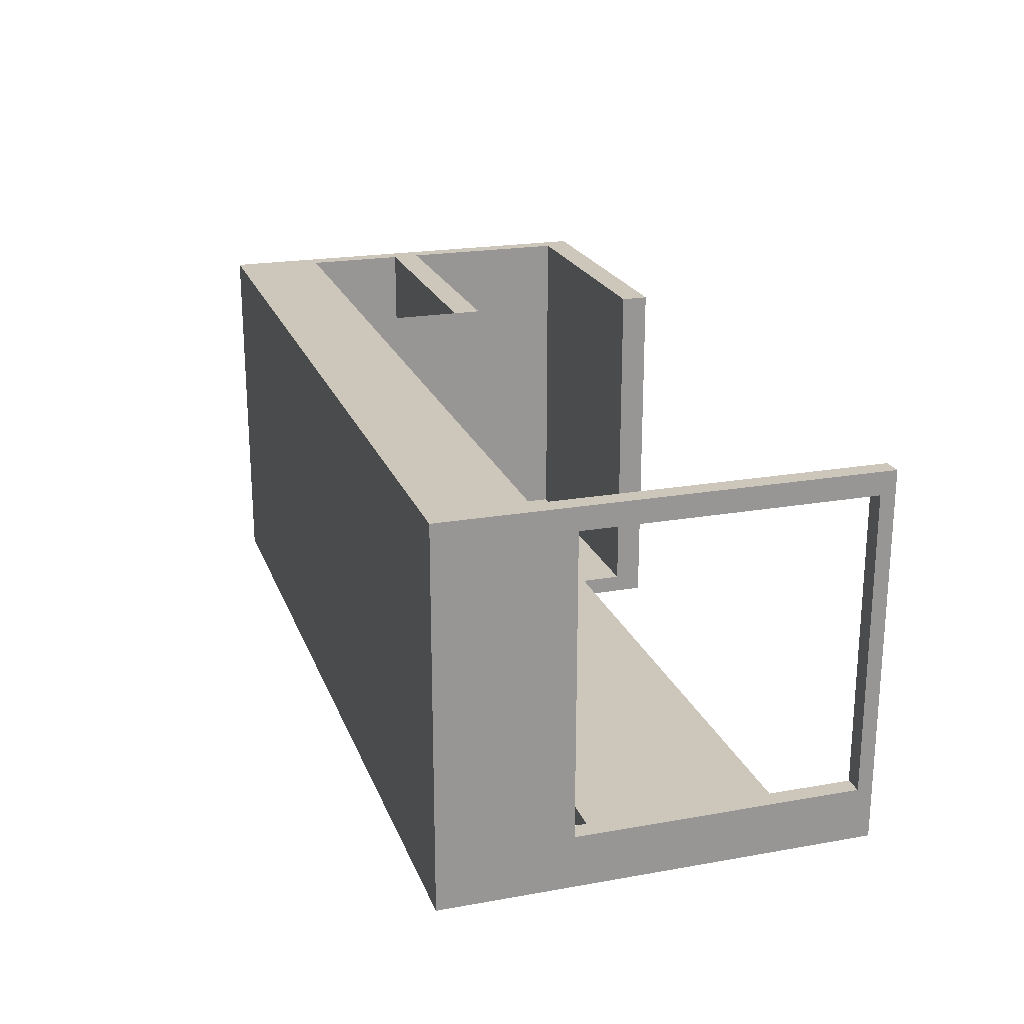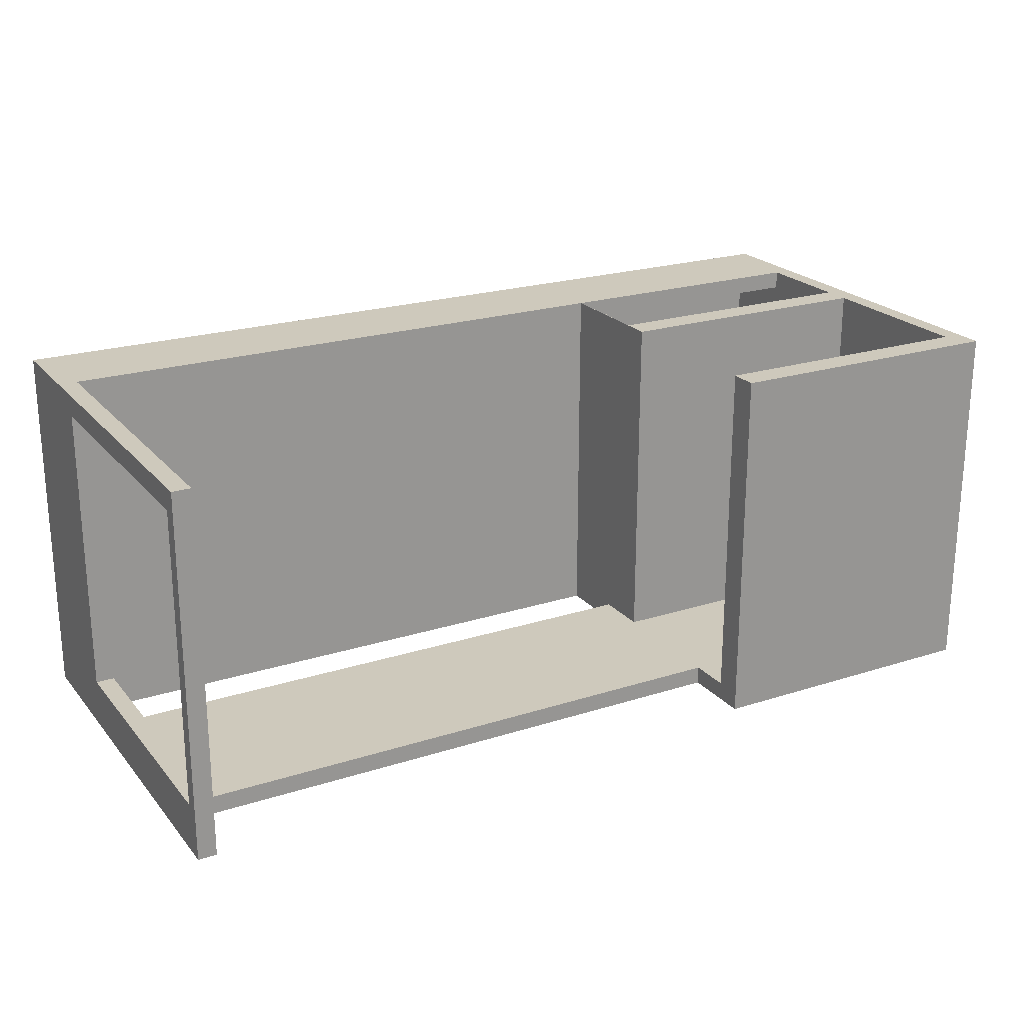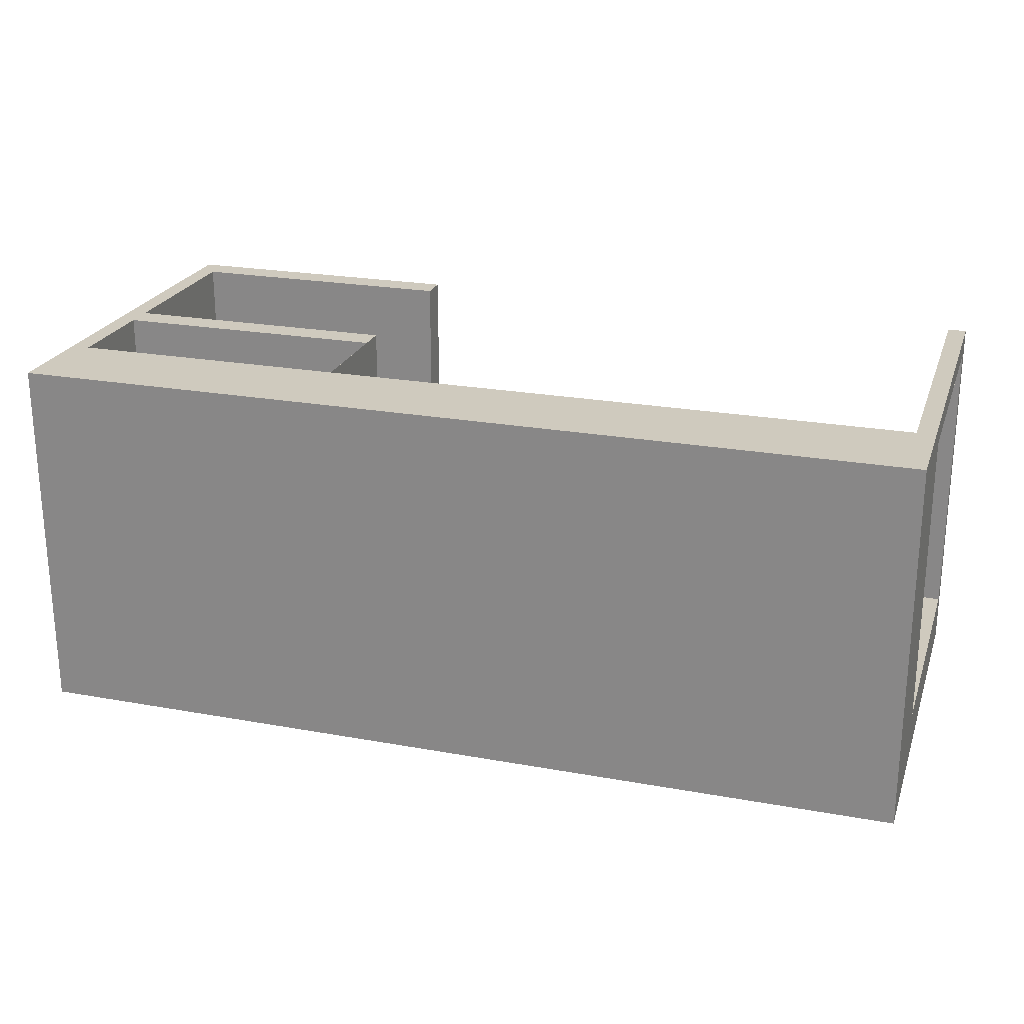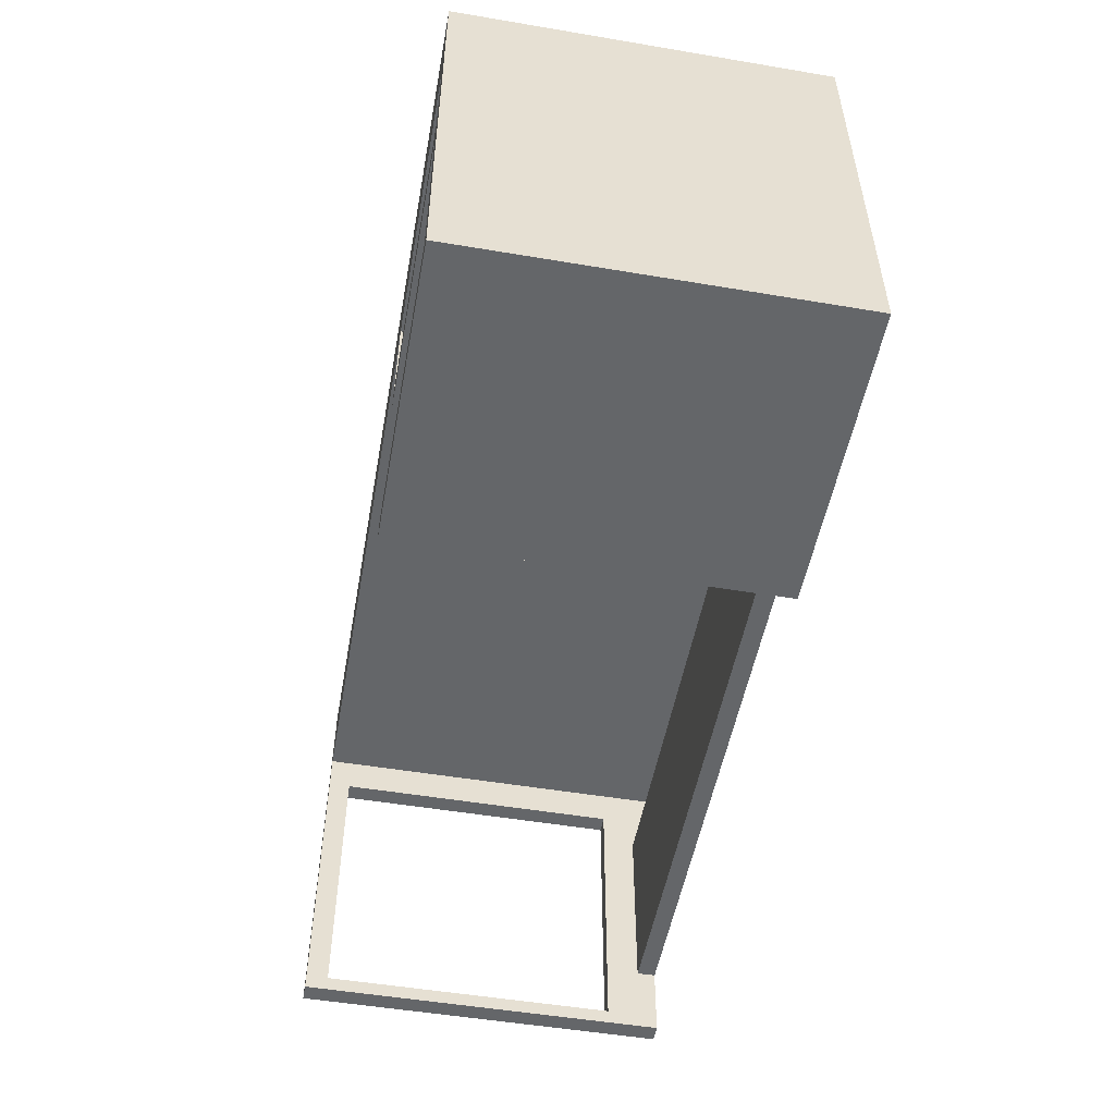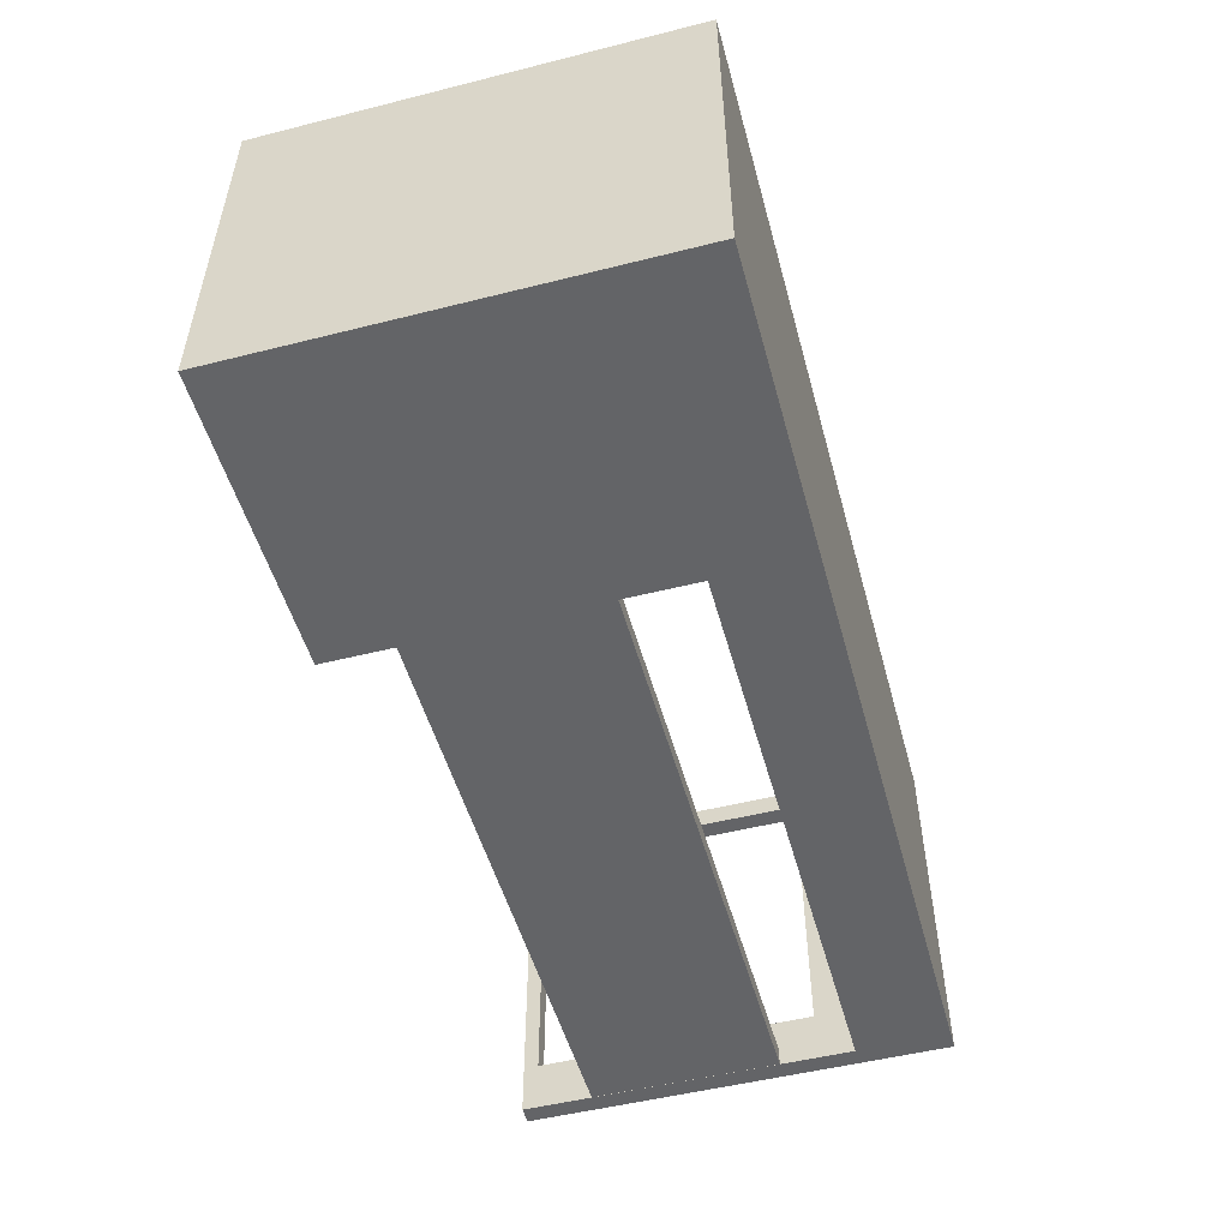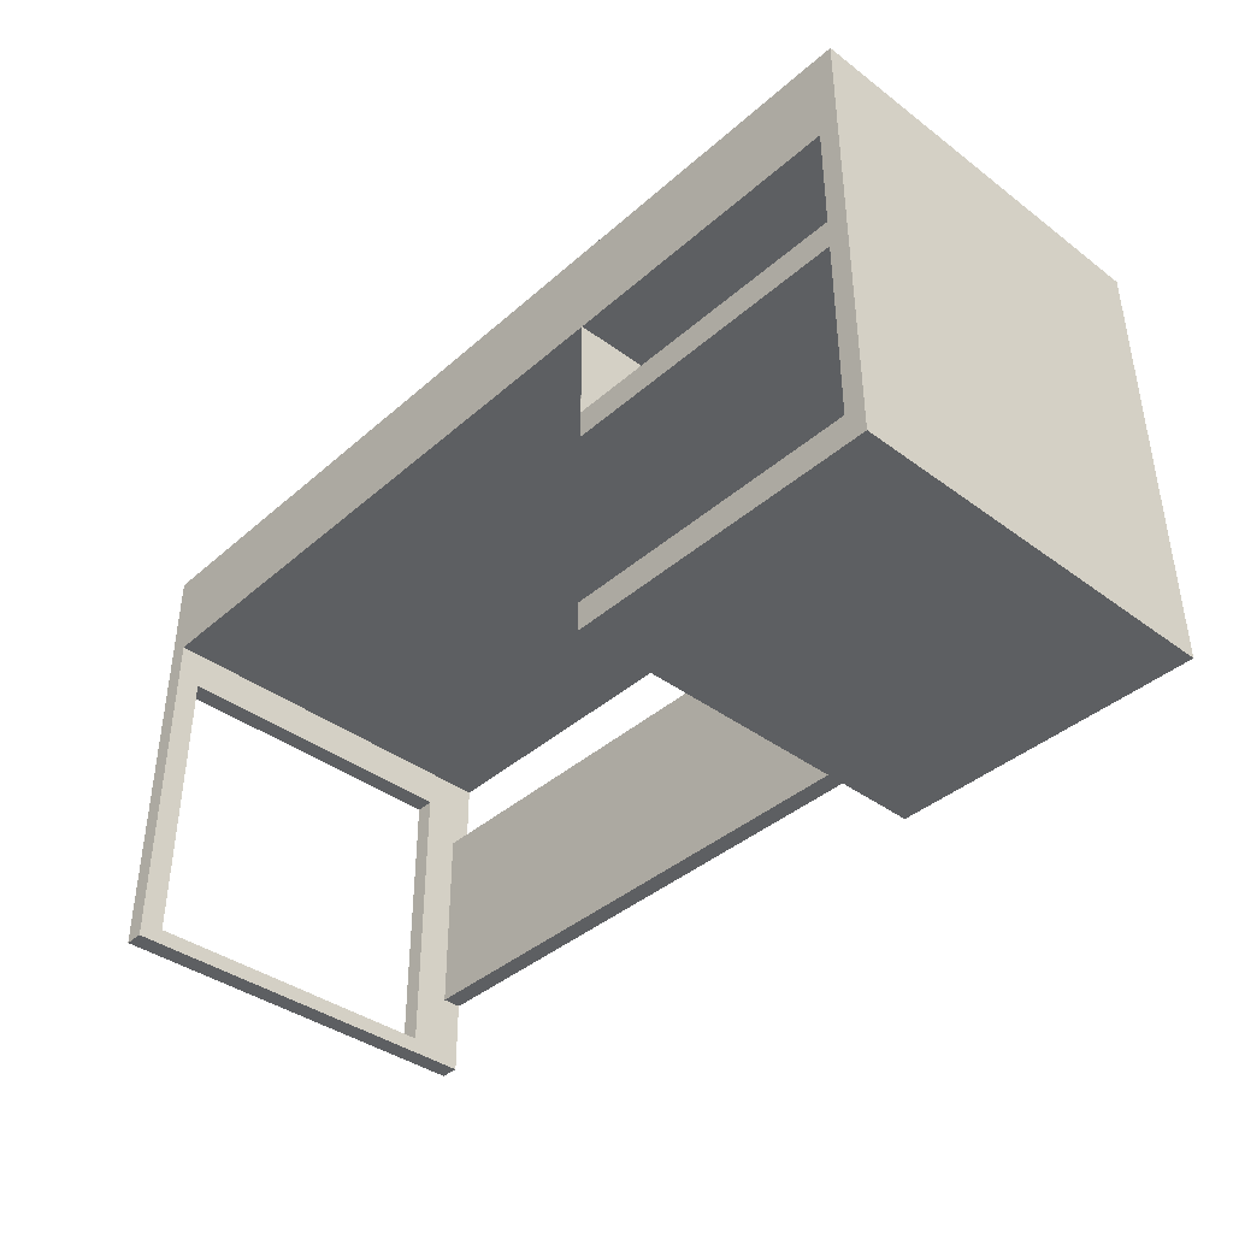
<metadata>
{"format":"obj","ext":"obj","renderer":"f3d","projection":"perspective","resolution":1024,"background":"white","views":[{"elev":21.5,"azim":-107.4,"up":"+Z"},{"elev":22.3,"azim":-29.0,"up":"+Z"},{"elev":23.2,"azim":-162.9,"up":"+Z"},{"elev":-51.7,"azim":79.7,"up":"+Y"},{"elev":-51.2,"azim":105.3,"up":"+Z"},{"elev":-39.5,"azim":47.3,"up":"+Y"}]}
</metadata>
<code>
v 19.99 -9.883 -22.5
v 19.99 -9.9 -22.5
v 19.99 -9.9 22.5
v 19.99 -9.883 22.5
v 20 -20 -22.52
v 19.99 -20 -22.52
v 19.99 -10 -22.52
v 20 -10 -22.52
v 20 -9.883 -22.5
v 19.99 -9.883 -22.5
v 19.99 -9.883 22.5
v 20 -9.883 22.5
v 19.99 -20 -22.5
v 19.99 -27.5 -22.5
v 19.99 -27.5 25
v 19.99 -10 25
v 19.99 -10 -22.52
v 19.99 -20 -22.52
v 19.99 -20 -22.5
v 19.99 -20 -22.52
v 20 -20 -22.52
v 20 -20 -25
v -59.97 -20 -25
v -59.97 -20 -22.5
v 57.5 -27.5 -22.5
v 19.99 -27.5 -22.5
v 19.99 -20 -22.5
v -59.97 -20 -22.5
v -59.97 -45.42 -22.5
v 20 -45.42 -22.5
v 20 -51.25 -22.5
v 57.5 -51.25 -22.5
v 19.99 -9.9 -22.5
v 19.99 -9.883 -22.5
v 20 -9.883 -22.5
v 20 -23.75 -22.5
v 57.5 -23.75 -22.5
v 57.5 0 -22.5
v -59.9 0 -22.5
v -59.9 -9.9 -22.5
v 20 -20 -22.52
v 20 -10 -22.52
v 20 -10 -25
v 20 -20 -25
v 20 -10 25
v 20 -10 22.5
v 57.5 -10 22.5
v 57.5 -10 25
v 20 -10 -22.52
v 19.99 -10 -22.52
v 19.99 -10 25
v -60 -10 25
v -60 -10 -25
v 20 -10 -25
v -60 -53 -18
v -60 -15 -18
v -62.5 -15 -18
v -62.5 -53 -18
v -60 -15 -18
v -60 -15 22
v -62.5 -15 22
v -62.5 -15 -18
v -60 -15 22
v -60 -53 22
v -62.5 -53 22
v -62.5 -15 22
v -60 -53 22
v -60 -53 -18
v -62.5 -53 -18
v -62.5 -53 22
v -60 -55 -25
v -60 -55 25
v -62.5 -55 25
v -62.5 -55 -25
v -62.5 -53 -18
v -62.5 -15 -18
v -62.5 -15 22
v -62.5 -53 22
v -62.5 -55 -25
v -62.5 -55 25
v -62.5 2.5 25
v -62.5 2.5 -25
v -60 -15 -18
v -60 -53 -18
v -60 -53 22
v -60 -15 22
v -60 -10 -25
v -60 -10 25
v -60 -55 25
v -60 -55 -25
v -59.97 -20 -22.5
v -59.97 -20 -25
v -59.97 -45.42 -25
v -59.97 -45.42 -22.5
v -59.97 -45.42 -22.5
v -59.97 -45.42 -25
v 20 -45.42 -25
v 20 -45.42 -22.5
v 20 -23.75 -22.5
v 20 -9.883 -22.5
v 20 -9.883 22.5
v 20 -10 22.5
v 20 -10 25
v 20 -23.75 25
v 19.99 -9.9 22.5
v 19.99 -9.9 -22.5
v -59.9 -9.9 -22.5
v -59.9 -9.9 22.5
v 19.99 -9.883 22.5
v 19.99 -9.9 22.5
v -59.9 -9.9 22.5
v -59.9 0 22.5
v 57.5 0 22.5
v 57.5 -10 22.5
v 20 -10 22.5
v 20 -9.883 22.5
v -59.9 -9.9 22.5
v -59.9 -9.9 -22.5
v -59.9 0 -22.5
v -59.9 0 22.5
v 57.5 -10 25
v 57.5 -10 22.5
v 57.5 0 22.5
v 57.5 0 -22.5
v 57.5 -23.75 -22.5
v 57.5 -23.75 25
v -59.9 0 22.5
v -59.9 0 -22.5
v 57.5 0 -22.5
v 57.5 0 22.5
v 20 -45.42 -22.5
v 20 -45.42 -25
v 20 -55 -25
v 20 -55 25
v 20 -51.25 25
v 20 -51.25 -22.5
v 20 -23.75 -22.5
v 20 -23.75 25
v 57.5 -23.75 25
v 57.5 -23.75 -22.5
v 19.99 -27.5 -22.5
v 57.5 -27.5 -22.5
v 57.5 -27.5 25
v 19.99 -27.5 25
v 20 -51.25 -22.5
v 20 -51.25 25
v 57.5 -51.25 25
v 57.5 -51.25 -22.5
v 57.5 -51.25 25
v 57.5 -27.5 25
v 57.5 -27.5 -22.5
v 57.5 -51.25 -22.5
v 60 -55 25
v 20 -55 25
v 20 -55 -25
v 60 -55 -25
v 19.99 -27.5 25
v 57.5 -27.5 25
v 57.5 -51.25 25
v 20 -51.25 25
v 20 -55 25
v 60 -55 25
v 60 2.5 25
v -62.5 2.5 25
v -62.5 -55 25
v -60 -55 25
v -60 -10 25
v 19.99 -10 25
v 20 -23.75 25
v 20 -10 25
v 57.5 -10 25
v 57.5 -23.75 25
v -59.97 -45.42 -25
v -59.97 -20 -25
v 20 -20 -25
v 20 -10 -25
v -60 -10 -25
v -60 -55 -25
v -62.5 -55 -25
v -62.5 2.5 -25
v 60 2.5 -25
v 60 -55 -25
v 20 -55 -25
v 20 -45.42 -25
v 60 -55 -25
v 60 2.5 -25
v 60 2.5 25
v 60 -55 25
v 60 2.5 25
v 60 2.5 -25
v -62.5 2.5 -25
v -62.5 2.5 25
g a2688934-e30c-11ea-8f36-54bf646e7e1f
f 2 3 1
f 1 3 4
g a26afa0c-e30c-11ea-8f32-54bf646e7e1f
f 6 7 5
f 5 7 8
g a26d1cde-e30c-11ea-941e-54bf646e7e1f
f 10 11 9
f 9 11 12
g a26f1890-e30c-11ea-88d7-54bf646e7e1f
f 14 15 13
f 13 15 16
f 13 16 17
f 17 18 13
g 9f907314-e30c-11ea-a080-54bf646e7e1f
f 19 20 24
f 24 20 23
f 23 20 22
f 22 20 21
g 9f558e36-e30c-11ea-ba40-54bf646e7e1f
f 32 25 30
f 30 25 26
f 30 26 29
f 29 26 28
f 28 26 27
f 30 31 32
g 9f52cf58-e30c-11ea-8321-54bf646e7e1f
f 33 34 40
f 40 34 39
f 39 34 38
f 38 34 35
f 38 35 37
f 37 35 36
g 9f9777cc-e30c-11ea-8897-54bf646e7e1f
f 42 43 41
f 41 43 44
g a022017a-e30c-11ea-9bb9-54bf646e7e1f
f 45 46 48
f 48 46 47
g 9fdbf954-e30c-11ea-85e8-54bf646e7e1f
f 49 50 54
f 54 50 53
f 53 50 52
f 52 50 51
g a1f4bb28-e30c-11ea-bfb0-54bf646e7e1f
f 55 56 58
f 58 56 57
g a1f68fd2-e30c-11ea-9de0-54bf646e7e1f
f 59 60 62
f 62 60 61
g a1f88ba4-e30c-11ea-a84f-54bf646e7e1f
f 63 64 66
f 66 64 65
g a1fa605c-e30c-11ea-9fb5-54bf646e7e1f
f 67 68 70
f 70 68 69
g a18d975c-e30c-11ea-abc1-54bf646e7e1f
f 71 72 74
f 74 72 73
g a190f2a4-e30c-11ea-9d50-54bf646e7e1f
f 76 79 75
f 75 79 80
f 75 80 78
f 78 80 77
f 77 80 81
f 77 81 76
f 76 81 82
f 76 82 79
g a19426e2-e30c-11ea-a665-54bf646e7e1f
f 84 90 83
f 83 90 87
f 83 87 88
f 90 84 89
f 89 84 85
f 89 85 86
f 89 86 88
f 88 86 83
g a137ff24-e30c-11ea-8611-54bf646e7e1f
f 91 92 94
f 94 92 93
g 9f92bcf8-e30c-11ea-bf5c-54bf646e7e1f
f 95 96 98
f 98 96 97
g a0d5e41c-e30c-11ea-8a93-54bf646e7e1f
f 104 99 102
f 102 99 100
f 102 100 101
f 102 103 104
g a0d91848-e30c-11ea-8228-54bf646e7e1f
f 105 106 108
f 108 106 107
g a023af2e-e30c-11ea-a538-54bf646e7e1f
f 110 111 109
f 109 111 112
f 109 112 113
f 109 113 116
f 116 113 114
f 116 114 115
g a076af42-e30c-11ea-ad7c-54bf646e7e1f
f 117 118 120
f 120 118 119
g 9f542eae-e30c-11ea-9f0b-54bf646e7e1f
f 121 122 126
f 126 122 125
f 125 122 124
f 124 122 123
g 9ef2b02e-e30c-11ea-b762-54bf646e7e1f
f 128 129 127
f 127 129 130
g 9f1ea0f6-e30c-11ea-a715-54bf646e7e1f
f 131 132 136
f 136 132 133
f 136 133 134
f 134 135 136
g 9f53927a-e30c-11ea-86b1-54bf646e7e1f
f 137 138 140
f 140 138 139
g 9f54cae4-e30c-11ea-b5c5-54bf646e7e1f
f 142 143 141
f 141 143 144
g 9f56517a-e30c-11ea-941a-54bf646e7e1f
f 145 146 148
f 148 146 147
g 9f56edb6-e30c-11ea-a35b-54bf646e7e1f
f 150 151 149
f 149 151 152
g 9f1f8b5c-e30c-11ea-96e1-54bf646e7e1f
f 154 155 153
f 153 155 156
g 9ef08d62-e30c-11ea-b785-54bf646e7e1f
f 168 157 169
f 169 157 158
f 169 158 172
f 172 158 163
f 172 163 171
f 171 163 170
f 170 163 168
f 170 168 169
f 163 158 162
f 162 158 159
f 162 159 161
f 161 159 160
f 163 164 168
f 168 164 167
f 167 164 165
f 167 165 166
g 9ef177e4-e30c-11ea-a27b-54bf646e7e1f
f 174 175 173
f 173 175 184
f 184 175 182
f 184 182 183
f 182 175 181
f 181 175 176
f 181 176 180
f 180 176 177
f 180 177 179
f 179 177 178
g 9ef1ecee-e30c-11ea-b8e3-54bf646e7e1f
f 186 187 185
f 185 187 188
g 9ef23b06-e30c-11ea-86bb-54bf646e7e1f
f 189 190 192
f 192 190 191

</code>
